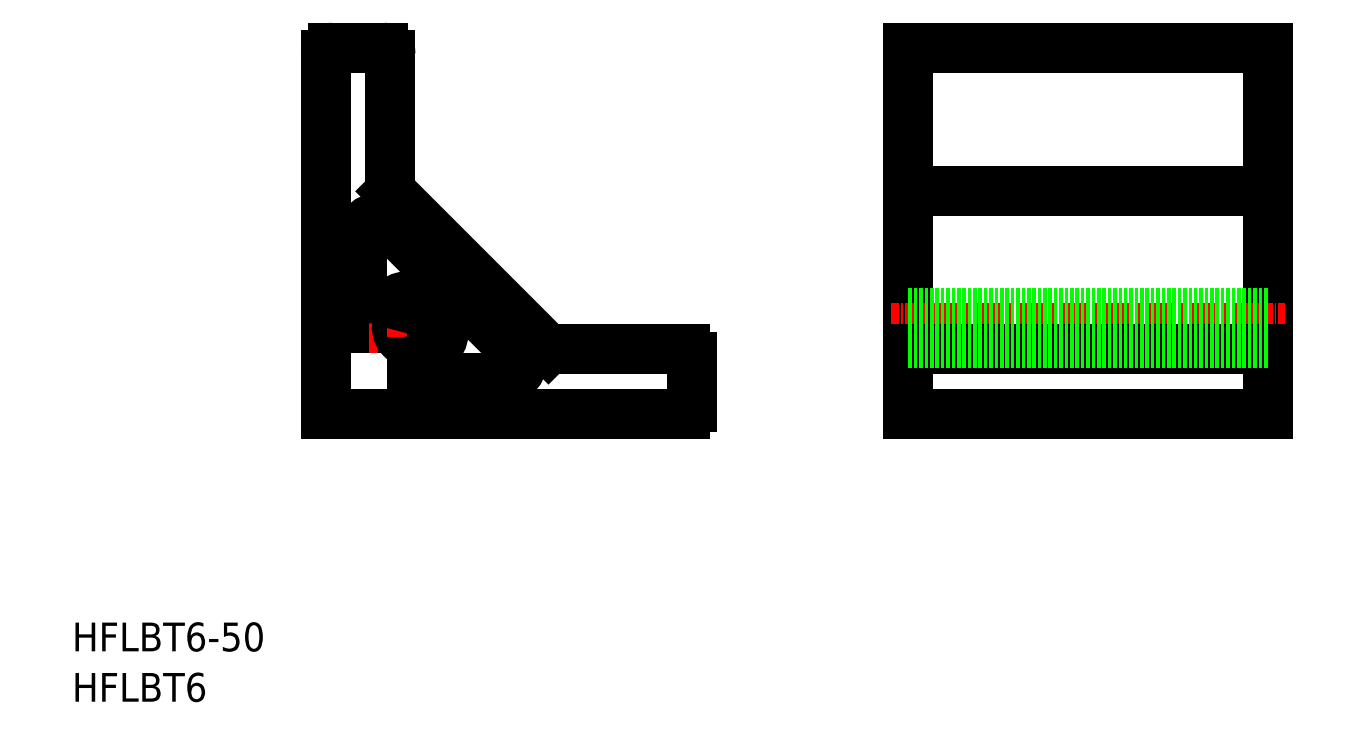
<metadata>
{"format":"dxf","ext":"dxf","renderer":"ezdxf+matplotlib","layout":"modelspace","background":"white","min_lineweight":24,"dpi":150}
</metadata>
<code>
0
SECTION
2
ENTITIES
0
LINE
8
0
10
40.35
20
65.29
30
0
11
40.35
21
53.07
31
0
0
LINE
8
0
10
35.35
20
90.07
30
0
11
35.35
21
40.07
31
0
0
TEXT
8
0
10
5.645e-09
20
7.016
30
0
40
4
1
HFLBT6-50
0
TEXT
8
0
10
5.645e-09
20
5.061e-08
30
0
40
4
1
HFLBT6
0
LINE
8
0
10
35.35
20
40.07
30
0
11
85.35
21
40.07
31
0
0
LINE
8
0
10
42.38
20
52.07
30
0
11
41.35
21
52.07
31
0
0
ARC
8
0
10
41.35
20
53.07
30
0
40
1
50
180
51
270
0
LINE
8
0
10
48.35
20
45.07
30
0
11
60.57
21
45.07
31
0
0
LINE
8
CENTER
10
41.35
20
52.07
30
0
11
53.35
21
52.07
31
0
0
ARC
8
0
10
47.35
20
52.07
30
0
40
2.1
50
86.09
51
3.912
0
ARC
8
0
10
49.94
20
52.25
30
0
40
0.5
50
105
51
183.9
0
ARC
8
0
10
47.35
20
52.07
30
0
40
4.5
50
275.7
51
7.819
0
ARC
8
0
10
42.38
20
52.57
30
0
40
0.5
50
270
51
354.3
0
LINE
8
CENTER
10
47.35
20
58.07
30
0
11
47.35
21
46.07
31
0
0
ARC
8
0
10
47.85
20
47.1
30
0
40
0.5
50
95.74
51
180
0
ARC
8
0
10
48.35
20
46.07
30
0
40
1
50
180
51
270
0
LINE
8
0
10
47.35
20
47.1
30
0
11
47.35
21
46.07
31
0
0
ARC
8
0
10
47.35
20
52.07
30
0
40
4.5
50
82.18
51
174.3
0
ARC
8
0
10
47.89
20
56.04
30
0
40
0.5
50
345
51
82.18
0
LINE
8
0
10
49.81
20
52.73
30
0
11
51.18
21
53.1
31
0
0
LINE
8
0
10
48.01
20
54.54
30
0
11
48.38
21
55.91
31
0
0
ARC
8
0
10
47.53
20
54.67
30
0
40
0.5
50
266.1
51
345
0
ARC
8
0
10
51.31
20
52.62
30
0
40
0.5
50
7.819
51
105
0
LINE
8
0
10
86.35
20
48.07
30
0
11
86.35
21
41.07
31
0
0
ARC
8
0
10
85.35
20
41.07
30
0
40
1
50
270
51
0
0
LINE
8
0
10
66.35
20
49.07
30
0
11
85.35
21
49.07
31
0
0
ARC
8
0
10
85.35
20
48.07
30
0
40
1
50
0
51
90
0
LINE
8
0
10
36.35
20
91.07
30
0
11
43.35
21
91.07
31
0
0
LINE
8
0
10
35.35
20
65.67
30
0
11
35.35
21
65.67
31
0
0
LINE
8
0
10
35.35
20
77.97
30
0
11
35.35
21
77.97
31
0
0
ARC
8
0
10
36.35
20
90.07
30
0
40
1
50
90
51
180
0
LINE
8
0
10
44.35
20
90.07
30
0
11
44.35
21
71.07
31
0
0
ARC
8
0
10
43.35
20
90.07
30
0
40
1
50
0
51
90
0
LINE
8
0
10
116.5
20
91.07
30
0
11
116.5
21
40.07
31
0
0
LINE
8
0
10
166.5
20
91.07
30
0
11
166.5
21
40.07
31
0
0
LINE
8
0
10
116.5
20
40.07
30
0
11
166.5
21
40.07
31
0
0
LINE
8
0
10
166.5
20
91.07
30
0
11
116.5
21
91.07
31
0
0
LINE
8
0
10
44.35
20
71.07
30
0
11
66.35
21
49.07
31
0
0
LINE
8
0
10
43.76
20
66.71
30
0
11
61.99
21
48.49
31
0
0
ARC
8
0
10
42.35
20
65.29
30
0
40
2
50
45
51
180
0
ARC
8
0
10
60.57
20
47.07
30
0
40
2
50
270
51
45
0
LINE
8
CENTER
10
114
20
52.07
30
0
11
169
21
52.07
31
0
0
LINE
8
0
10
166.5
20
71.07
30
0
11
116.5
21
71.07
31
0
0
LINE
8
0
10
166.5
20
49.07
30
0
11
116.5
21
49.07
31
0
0
LINE
8
0
10
166.5
20
49.97
30
0
11
116.5
21
49.97
31
0
0
LINE
8
0
10
166.5
20
54.17
30
0
11
116.5
21
54.17
31
0
0
ENDSEC
0
EOF

</code>
